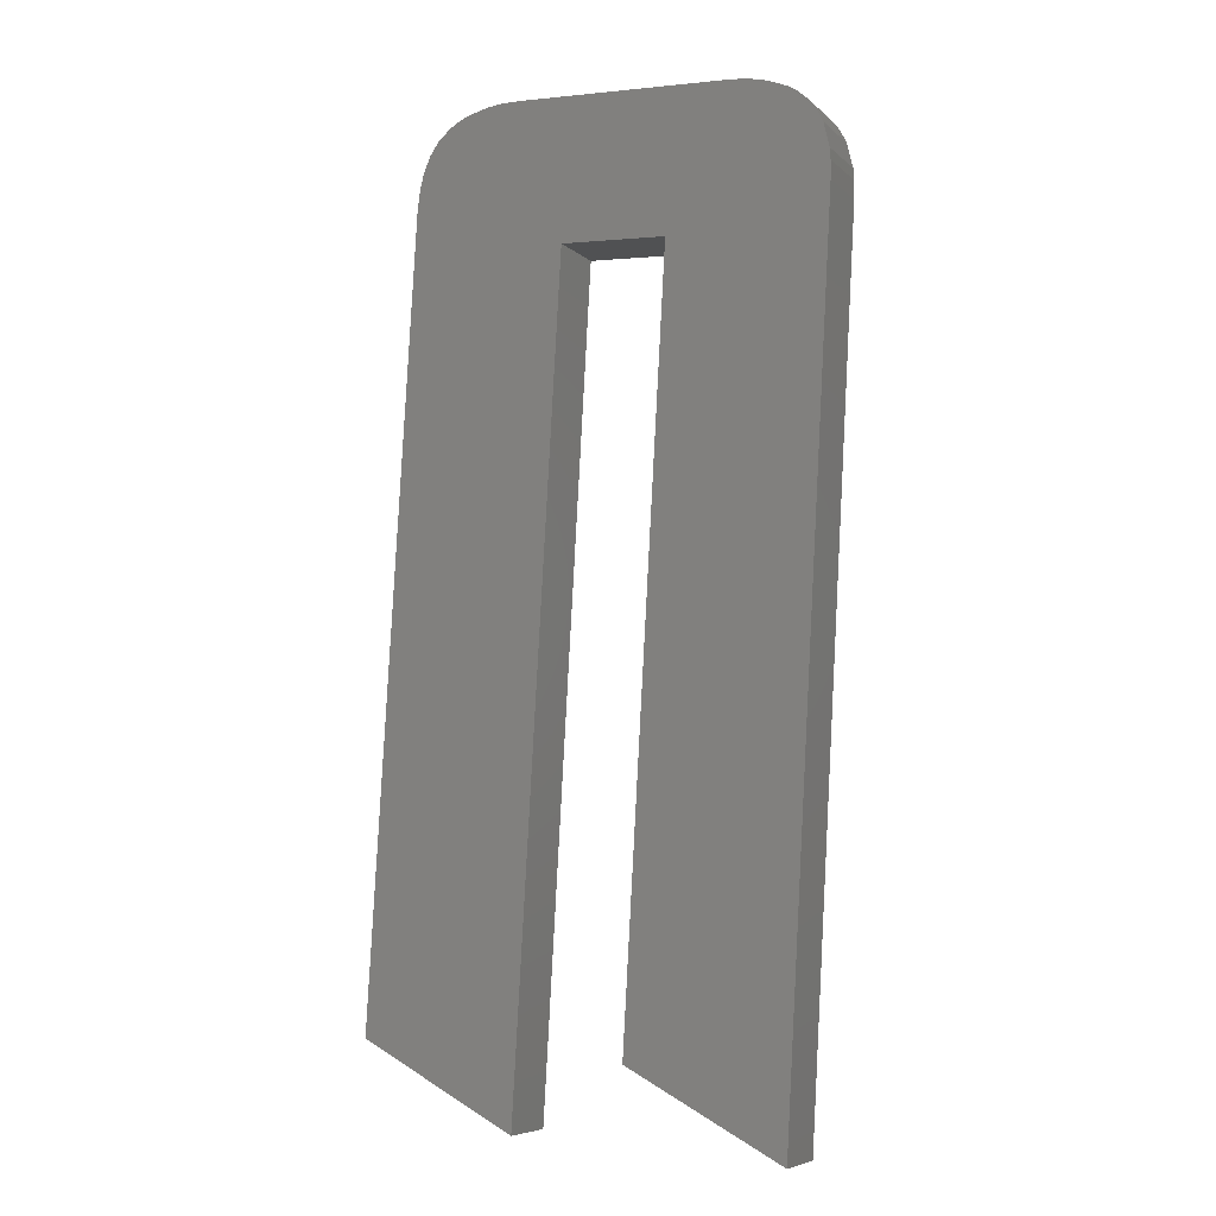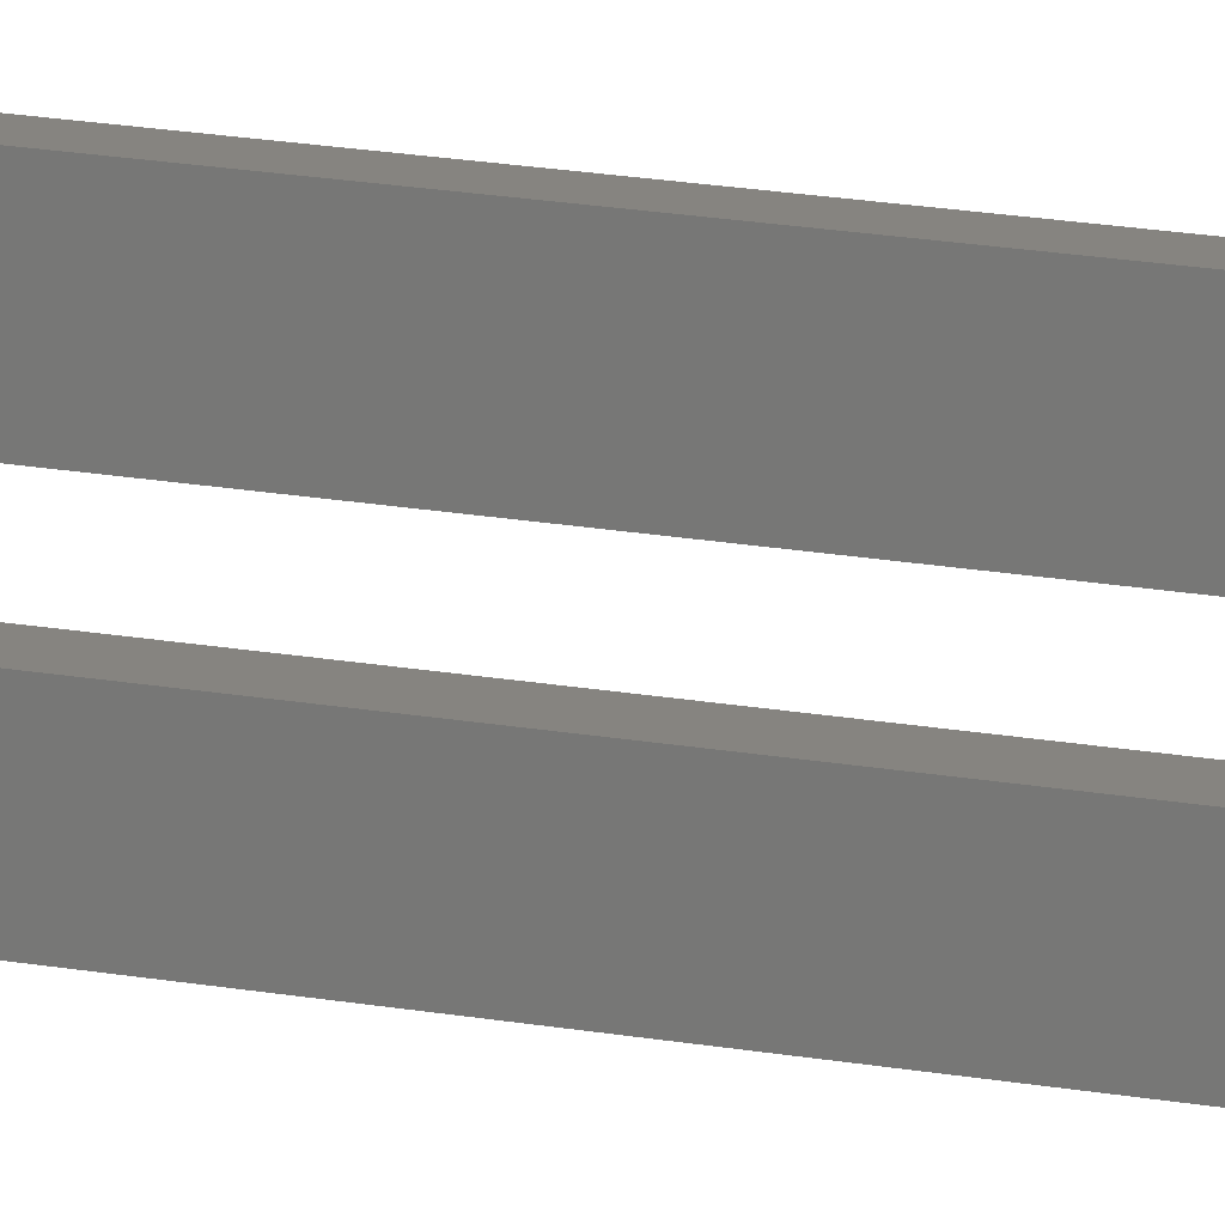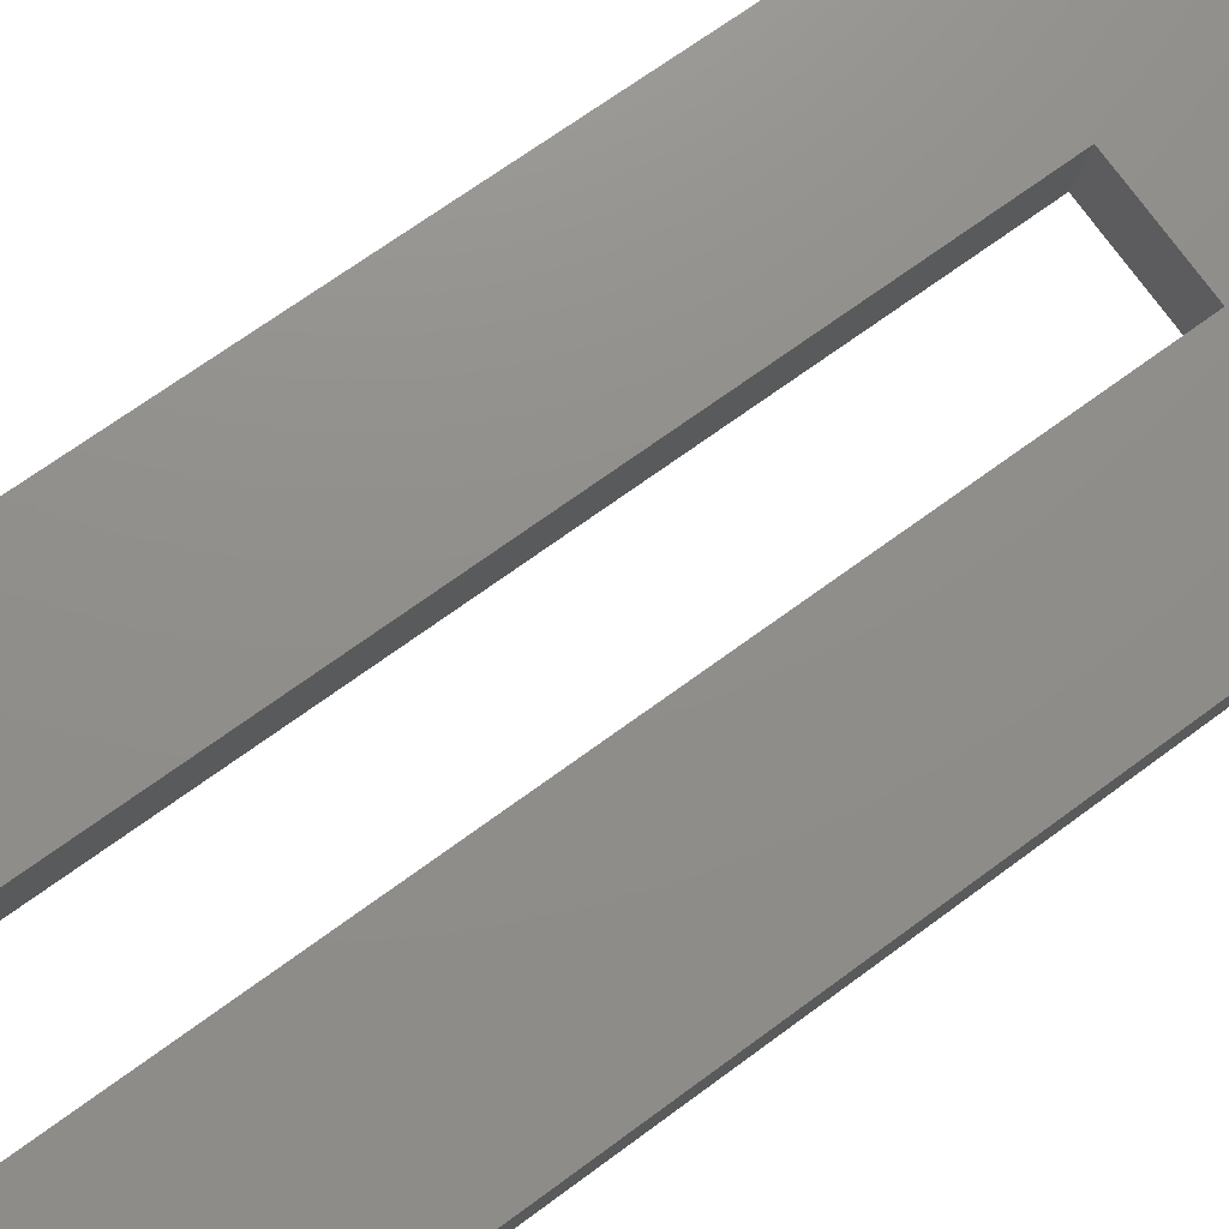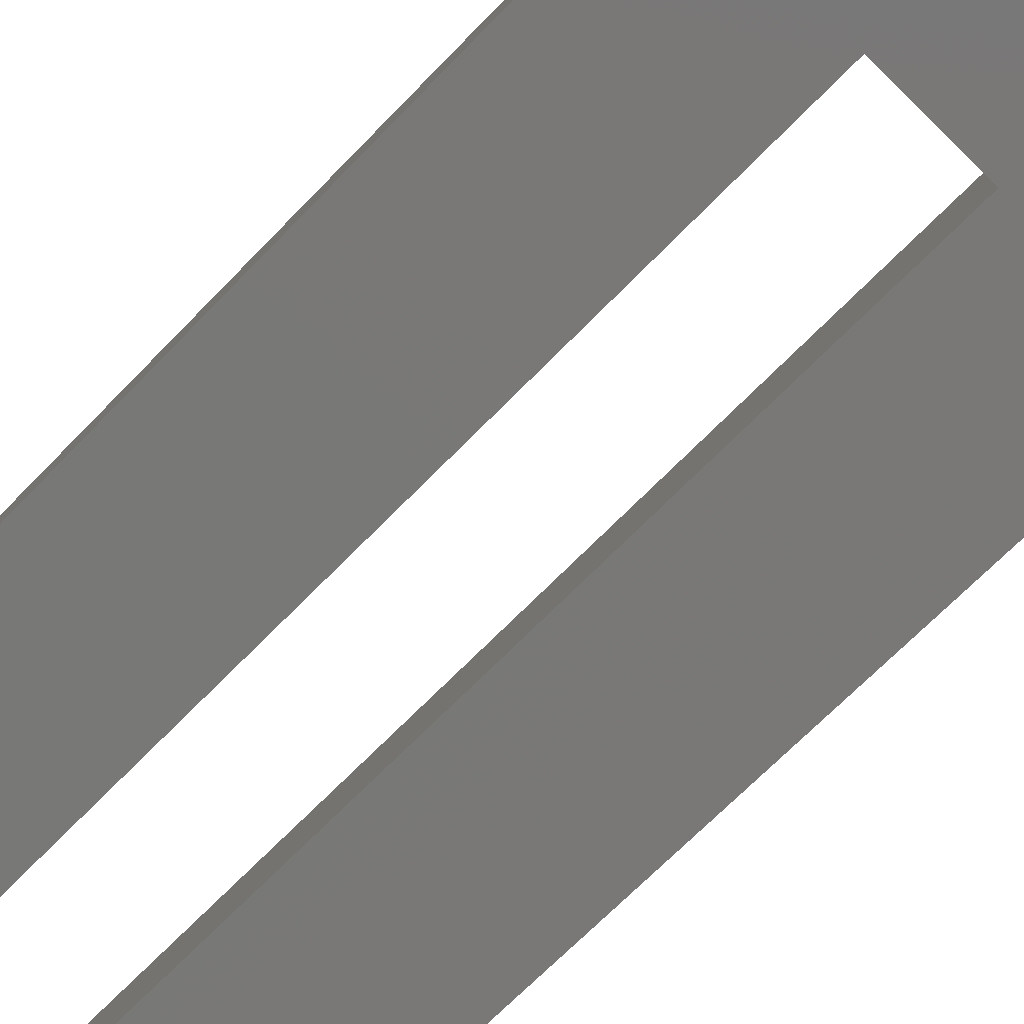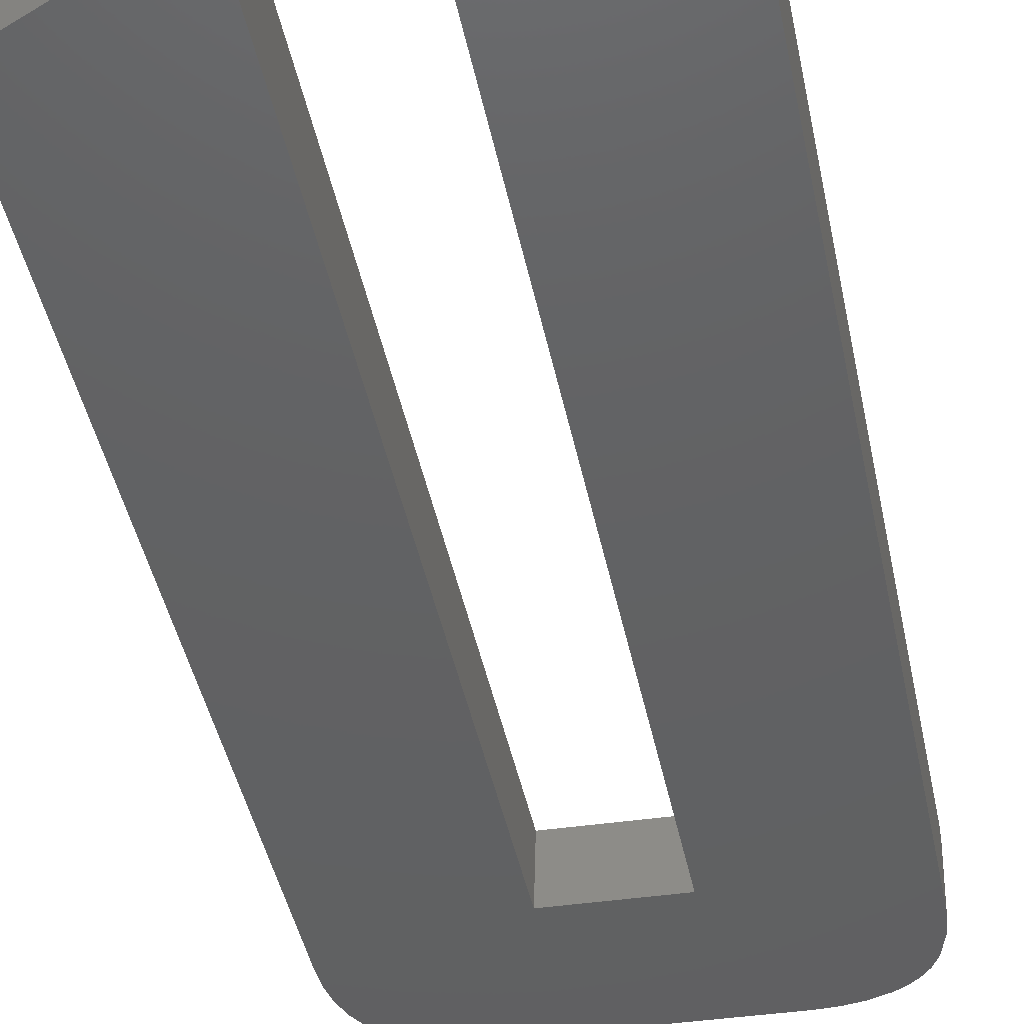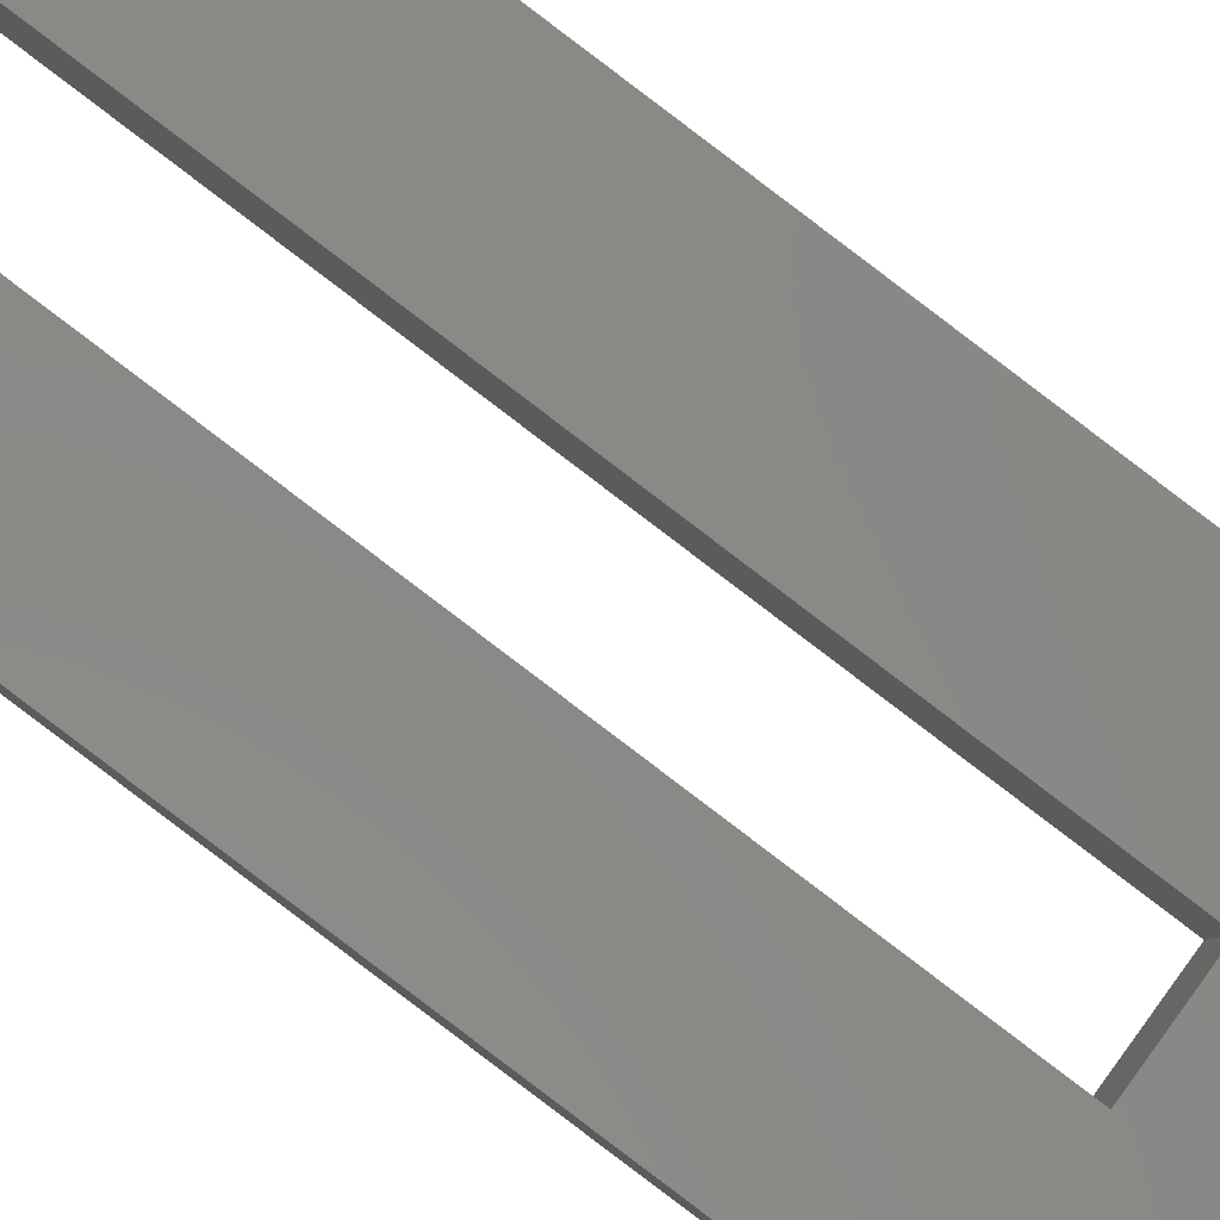
<metadata>
{"format":"stl","ext":"stl","renderer":"f3d","projection":"perspective","resolution":1024,"background":"white","views":[{"elev":0.7,"azim":-154.7,"up":"+Z"},{"elev":-70.5,"azim":-94.2,"up":"+Y"},{"elev":77.8,"azim":-126.5,"up":"+Y"},{"elev":-77.1,"azim":-44.2,"up":"+Y"},{"elev":-36.3,"azim":-168.5,"up":"+Y"},{"elev":78.6,"azim":-53.6,"up":"+Y"}]}
</metadata>
<code>
# stl→obj: 60 verts, 116 faces
v 78.06 70.53 30.34
v 75.6 70.67 29.21
v 78.06 71.52 30.46
v 75.6 71.66 29.34
v 78.06 69.08 41.89
v 78.06 70.07 42.02
v 79.72 69.08 41.89
v 79.72 70.07 42.02
v 79.72 70.67 29.21
v 79.72 71.66 29.34
v 82.18 70.53 30.34
v 82.18 71.52 30.46
v 82.18 69 42.53
v 82.18 69.99 42.66
v 80.49 68.81 44.1
v 80.72 68.81 44.09
v 80.49 69.8 44.22
v 80.72 69.8 44.21
v 80.85 68.81 44.08
v 80.85 69.8 44.21
v 81.06 68.81 44.05
v 81.06 69.81 44.17
v 81.38 68.82 43.96
v 81.38 69.82 44.08
v 81.56 68.84 43.87
v 81.56 69.83 43.99
v 81.7 68.85 43.78
v 81.7 69.84 43.9
v 81.88 68.87 43.6
v 81.88 69.86 43.72
v 82.01 68.9 43.38
v 82.01 69.89 43.51
v 82.11 68.93 43.11
v 82.11 69.92 43.24
v 82.16 68.96 42.87
v 82.16 69.95 42.99
v 77.29 68.81 44.1
v 77.29 69.8 44.22
v 75.6 69 42.53
v 75.61 68.97 42.81
v 75.6 70 42.65
v 75.61 69.96 42.93
v 75.63 68.95 42.98
v 75.63 69.94 43.11
v 75.75 68.9 43.36
v 75.75 69.89 43.48
v 75.86 68.88 43.55
v 75.86 69.87 43.68
v 75.99 68.86 43.71
v 75.99 69.85 43.83
v 76.14 68.84 43.83
v 76.14 69.83 43.95
v 76.3 68.83 43.91
v 76.3 69.82 44.04
v 76.59 68.82 44.02
v 76.59 69.81 44.15
v 76.87 68.81 44.07
v 76.87 69.8 44.2
v 77.1 68.81 44.09
v 77.1 69.8 44.22
f 1 2 3
f 3 2 4
f 5 1 6
f 6 1 3
f 7 5 8
f 8 5 6
f 9 7 10
f 10 7 8
f 11 9 12
f 12 9 10
f 13 11 14
f 14 11 12
f 15 16 17
f 17 16 18
f 18 16 19
f 18 19 20
f 20 19 21
f 20 21 22
f 22 21 23
f 22 23 24
f 24 23 25
f 24 25 26
f 26 25 27
f 26 27 28
f 28 27 29
f 28 29 30
f 30 29 31
f 30 31 32
f 32 31 33
f 32 33 34
f 34 33 35
f 34 35 36
f 36 35 13
f 36 13 14
f 37 15 38
f 38 15 17
f 39 40 41
f 41 40 42
f 42 40 43
f 42 43 44
f 44 43 45
f 44 45 46
f 46 45 47
f 46 47 48
f 48 47 49
f 48 49 50
f 50 49 51
f 50 51 52
f 52 51 53
f 52 53 54
f 54 53 55
f 54 55 56
f 56 55 57
f 56 57 58
f 58 57 59
f 58 59 60
f 60 59 37
f 60 37 38
f 2 39 4
f 4 39 41
f 4 41 3
f 3 41 6
f 6 41 56
f 6 56 58
f 42 48 41
f 41 48 50
f 41 50 52
f 44 46 42
f 42 46 48
f 52 54 41
f 41 54 56
f 58 60 6
f 6 60 38
f 6 38 17
f 6 17 8
f 8 17 18
f 8 18 20
f 20 22 8
f 8 22 14
f 8 14 12
f 22 24 14
f 14 24 26
f 14 26 28
f 28 30 14
f 14 30 32
f 14 32 36
f 36 32 34
f 12 10 8
f 2 1 39
f 39 1 5
f 39 5 55
f 55 5 57
f 57 5 59
f 59 5 37
f 37 5 15
f 15 5 7
f 15 7 16
f 16 7 19
f 19 7 21
f 21 7 13
f 21 13 23
f 23 13 25
f 25 13 27
f 27 13 29
f 29 13 31
f 31 13 35
f 31 35 33
f 9 11 7
f 7 11 13
f 55 53 39
f 39 53 51
f 39 51 49
f 49 47 39
f 39 47 40
f 40 47 45
f 40 45 43

</code>
